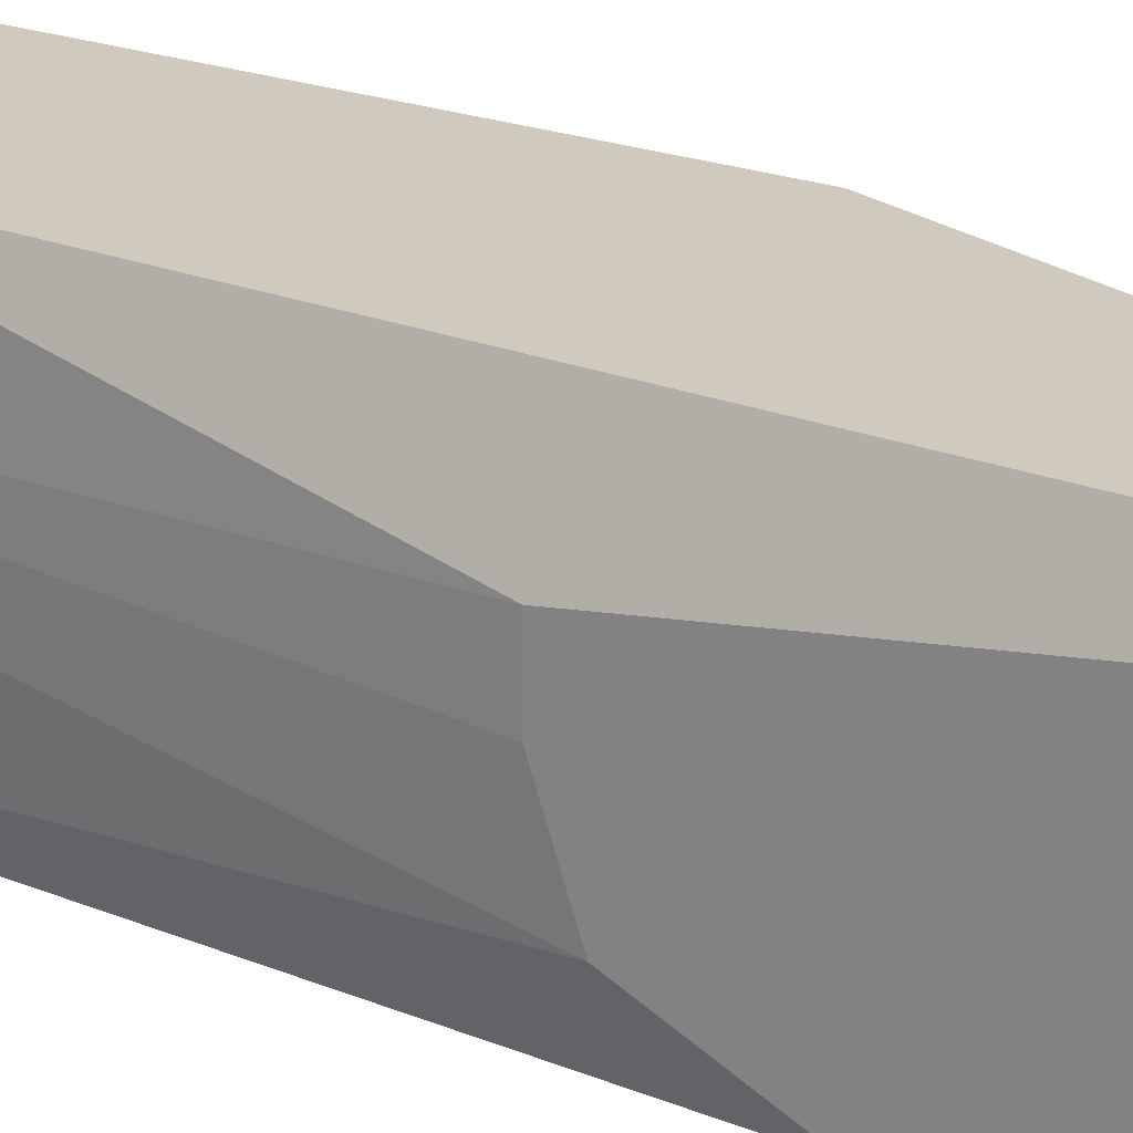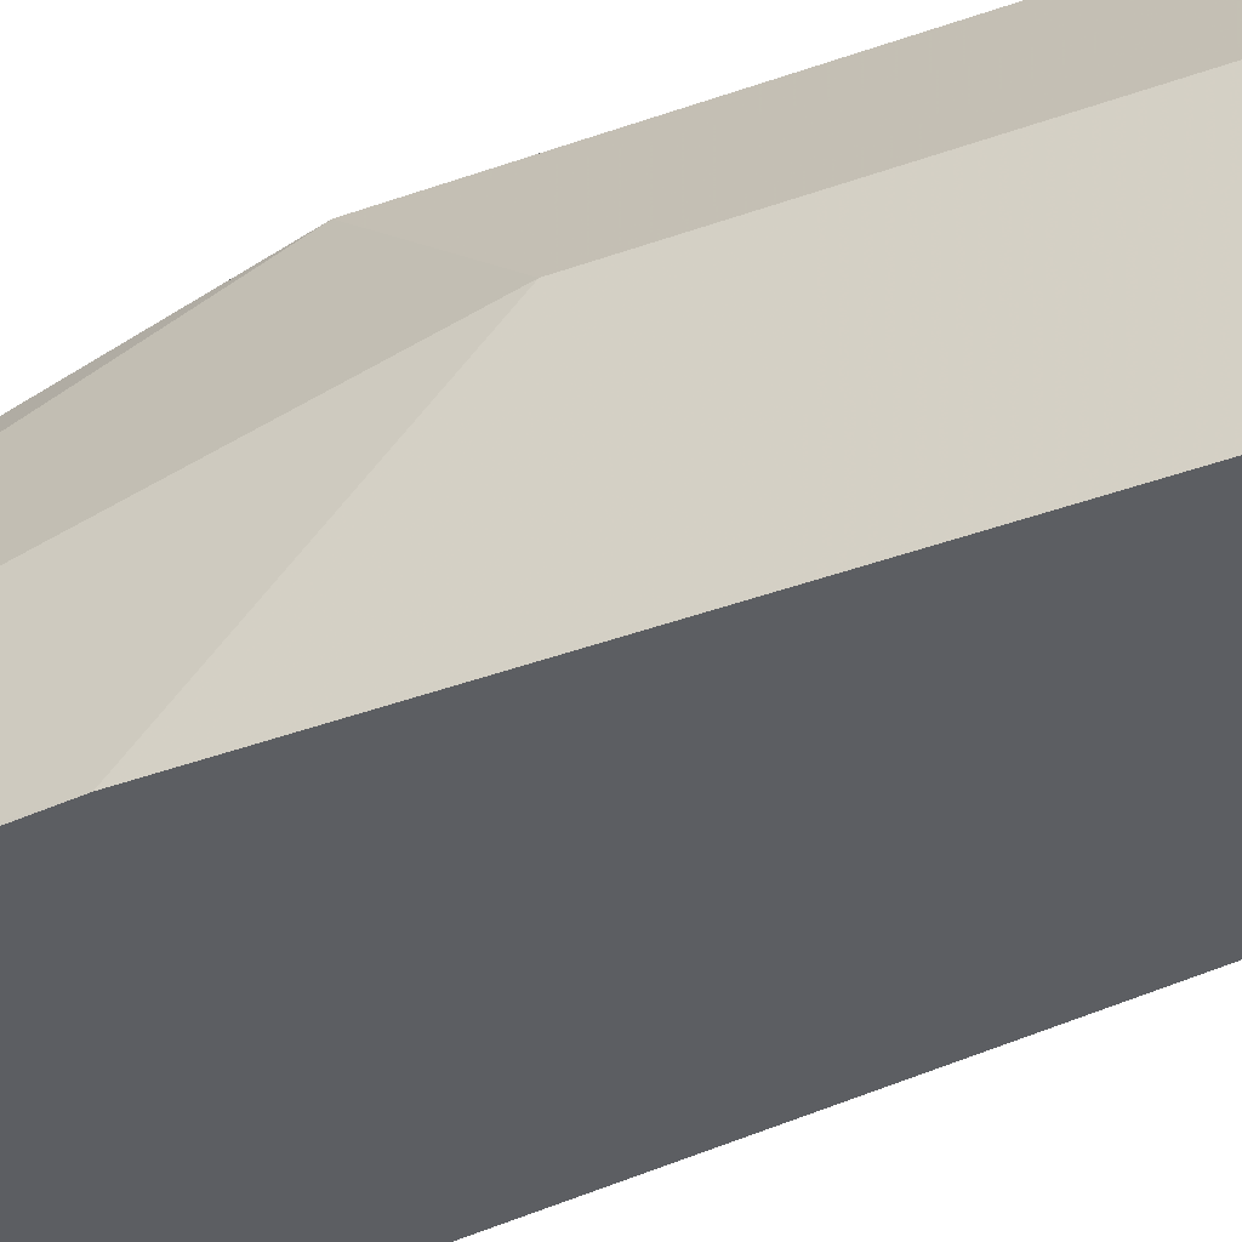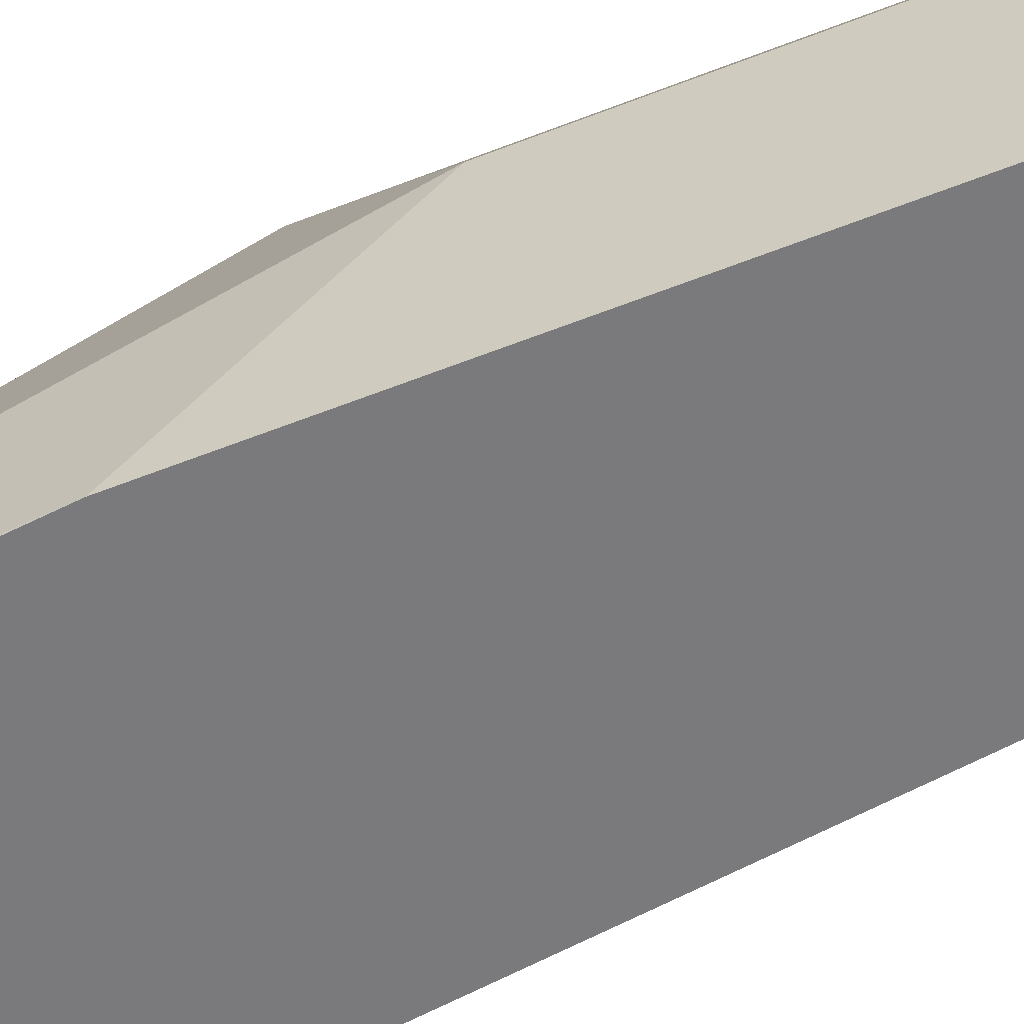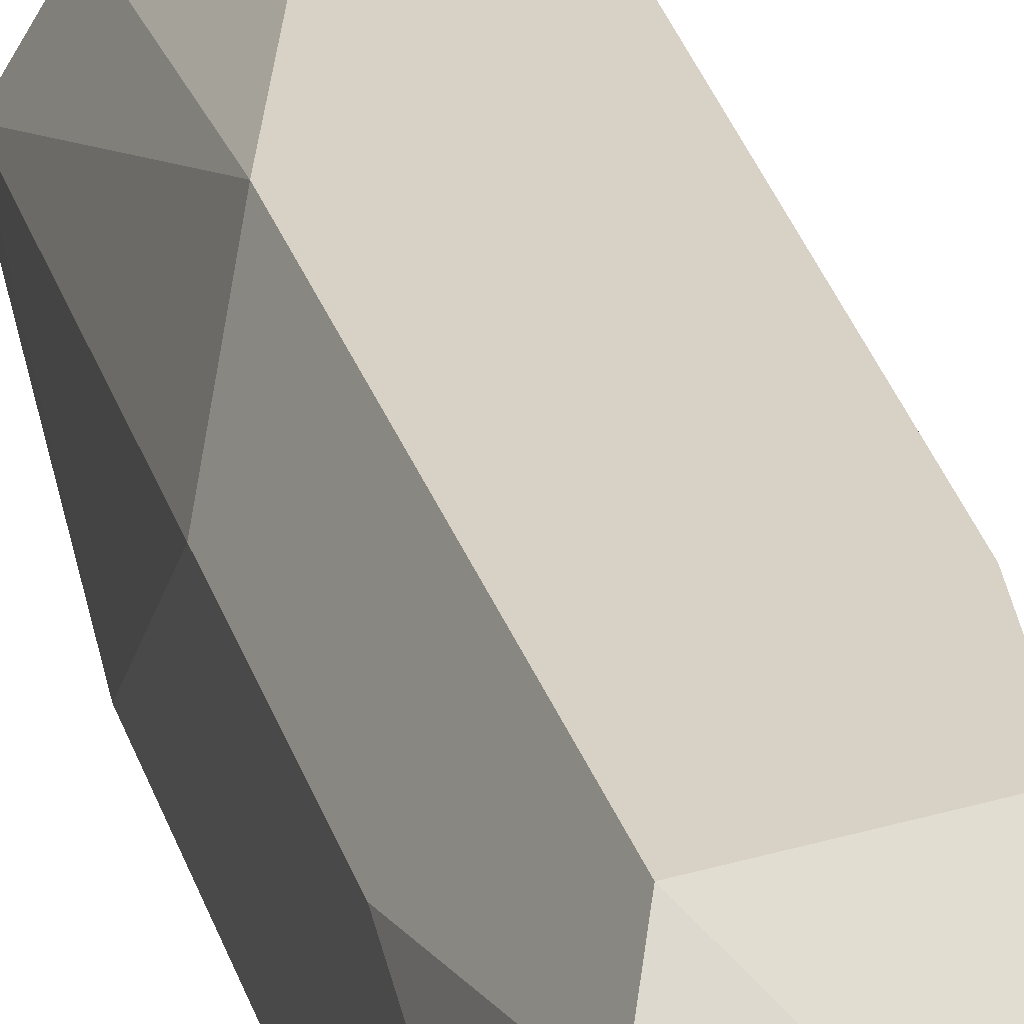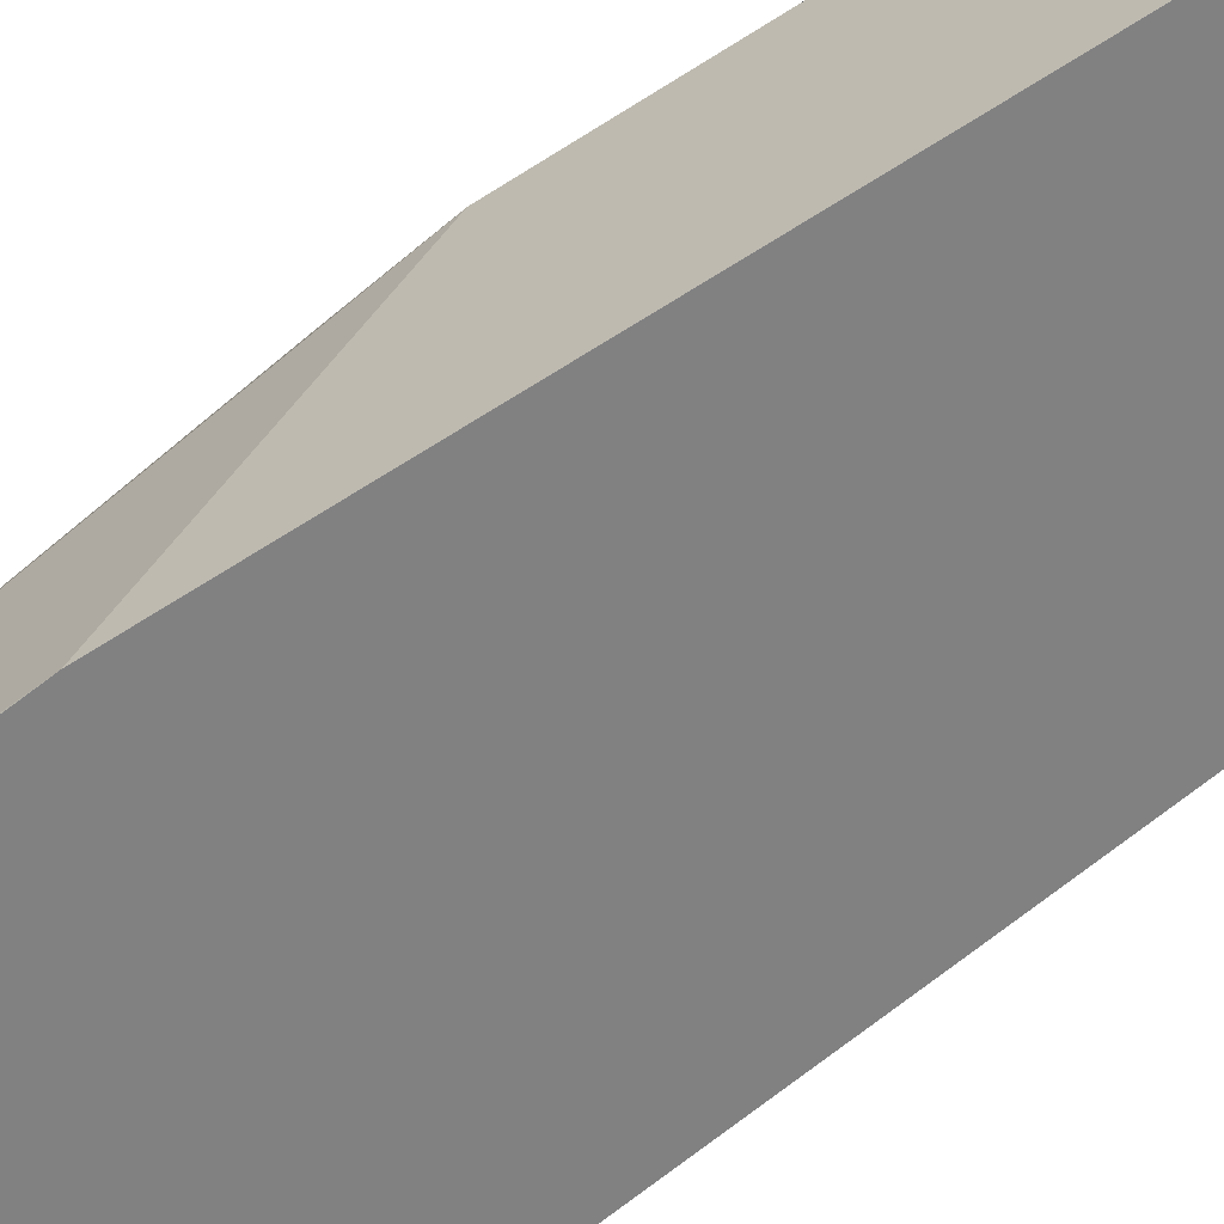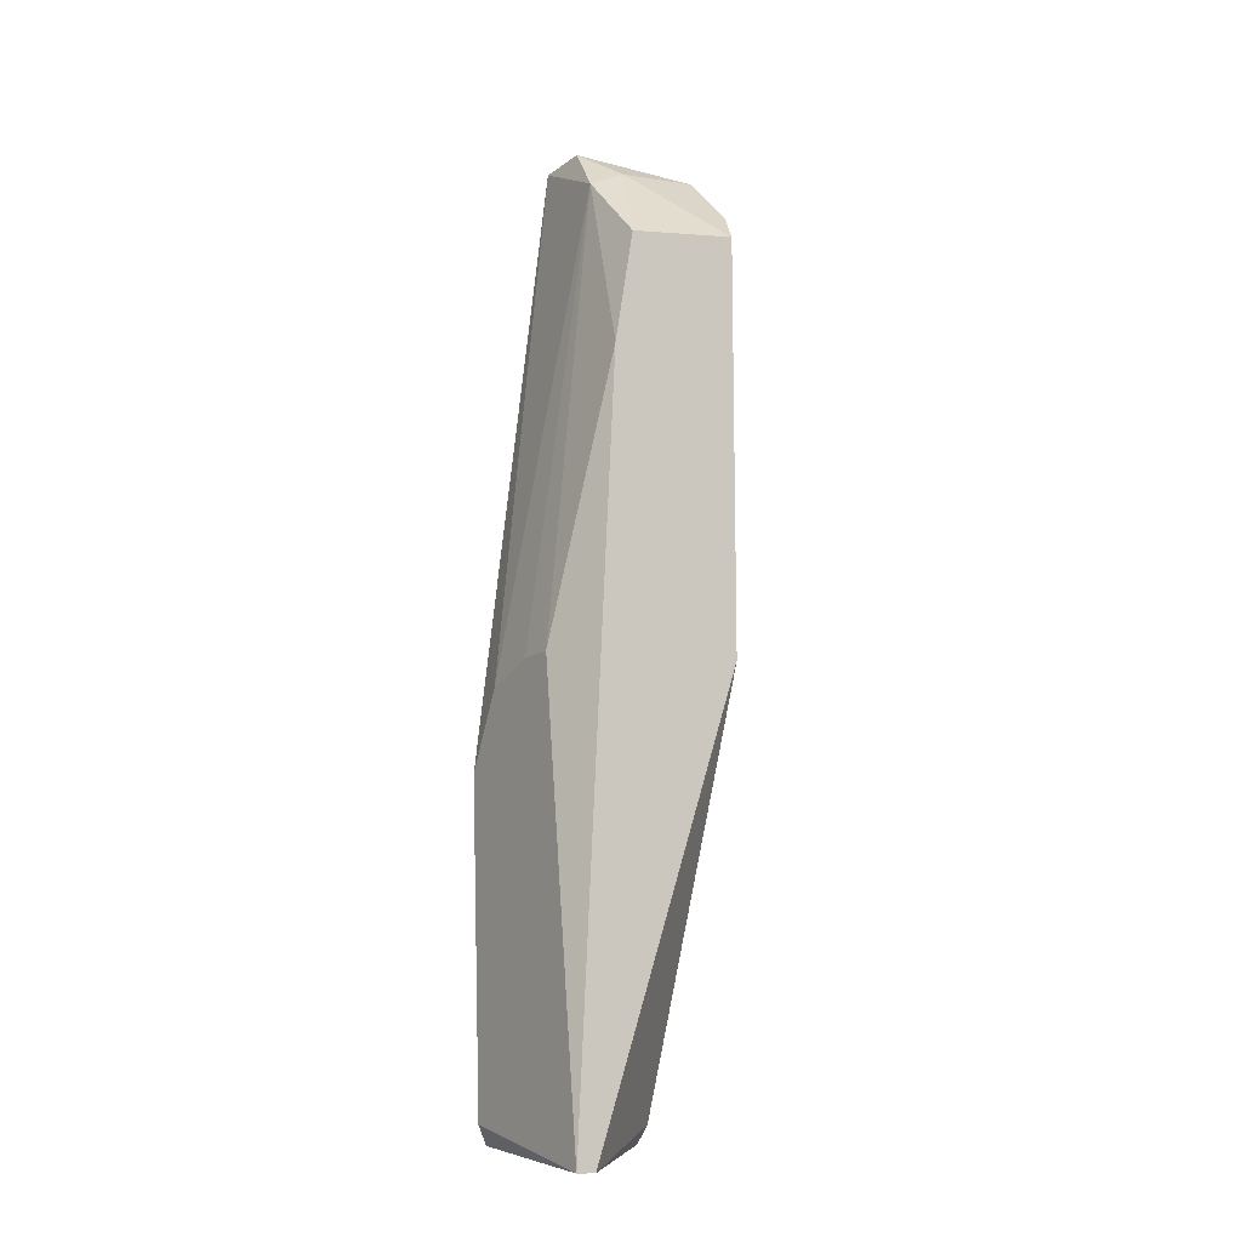
<metadata>
{"format":"obj","ext":"obj","renderer":"f3d","projection":"perspective","resolution":1024,"background":"white","views":[{"elev":23.0,"azim":119.9,"up":"+Y"},{"elev":-38.0,"azim":-64.5,"up":"+Y"},{"elev":-58.2,"azim":-67.5,"up":"+Y"},{"elev":27.5,"azim":-15.4,"up":"+Y"},{"elev":-60.4,"azim":-55.8,"up":"+Y"},{"elev":-12.7,"azim":147.5,"up":"+Z"}]}
</metadata>
<code>
v 0.01249 0.008692 0.02767
v 0.01249 0.004617 0.03175
v 0.01657 0.004617 -0.03482
v 0.02472 0.01141 -0.03754
v 0.02472 -0.002177 -0.03618
v 0.02336 0.01141 0.01544
v 0.02064 0.0019 0.03311
v 0.02064 -0.002177 0.03311
v 0.022 0.01141 0.02359
v 0.022 0.005975 0.02903
v 0.01928 0.005975 0.03039
v 0.01113 -0.000818 0.03447
v 0.01113 -0.002177 0.03447
v 0.01113 -0.002177 -0.007642
v 0.01113 0.005975 0.0005
v 0.01113 0.005975 0.01544
v 0.01385 0.01141 -0.004921
v 0.01385 0.01141 0.02495
v 0.01385 -0.000818 -0.03618
v 0.01385 -0.002177 -0.03618
v 0.02608 0.01141 -0.03754
v 0.02608 -0.000818 -0.03482
v 0.02608 0.004617 -0.004921
v 0.02608 -0.002177 -0.01172
v 0.02608 0.000542 -0.006281
v 0.02608 0.007334 -0.004921
f 11 1 2
f 14 5 8
f 17 9 4
f 14 12 15
f 19 14 15
f 17 19 15
f 26 23 24
f 8 5 24
f 5 4 21
f 4 9 21
f 26 24 21
f 23 26 10
f 9 17 18
f 17 15 18
f 17 4 3
f 19 17 3
f 4 19 3
f 12 14 13
f 14 8 13
f 8 12 13
f 5 14 20
f 4 5 20
f 14 19 20
f 19 4 20
f 24 5 22
f 5 21 22
f 21 24 22
f 26 21 6
f 21 9 6
f 10 26 6
f 9 10 6
f 12 8 7
f 8 10 7
f 24 23 25
f 8 24 25
f 23 10 25
f 10 8 25
f 12 1 16
f 15 12 16
f 1 18 16
f 18 15 16
f 10 9 11
f 18 1 11
f 9 18 11
f 7 10 11
f 7 11 2
f 1 12 2
f 12 7 2

</code>
